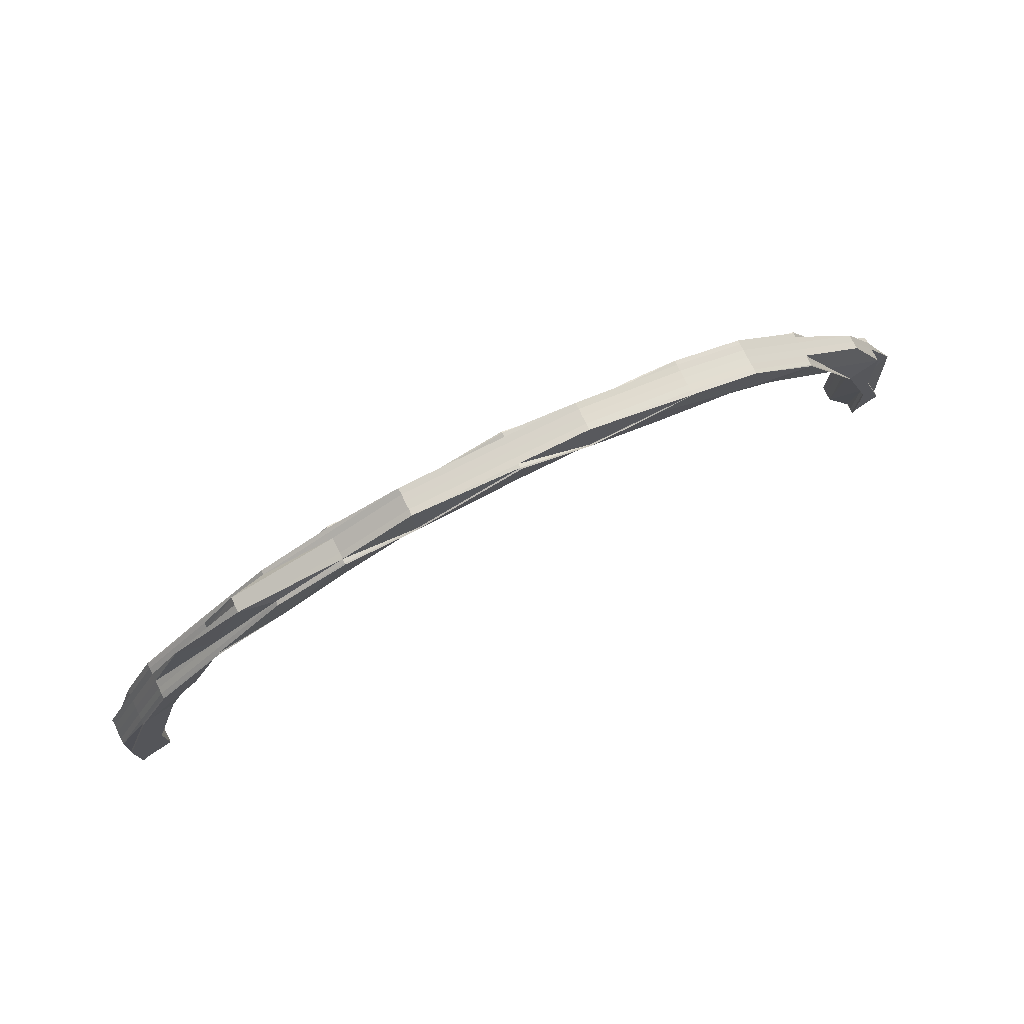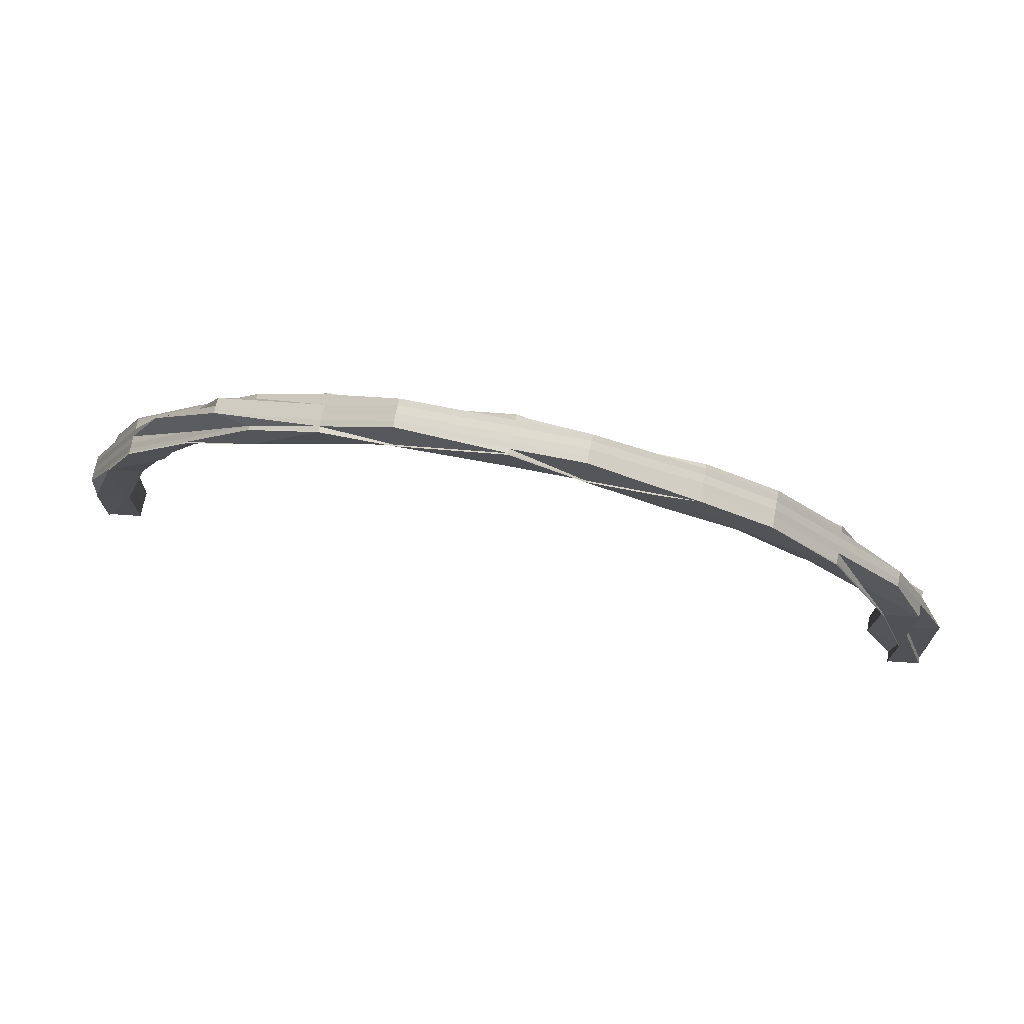
<metadata>
{"format":"obj","ext":"obj","renderer":"f3d","projection":"perspective","resolution":1024,"background":"white","views":[{"elev":76.1,"azim":153.4,"up":"+Y"},{"elev":72.4,"azim":-168.9,"up":"+Y"}]}
</metadata>
<code>
o 9319
v 2165 1876 18.17
v 2165 1876 18.17
v 2165 1876 18.17
v 2165 1876 18.17
v 2165 1876 18.16
v 2165 1876 18.17
v 2165 1876 18.17
v 2165 1876 18.17
v 2165 1876 18.17
v 2165 1876 18.17
v 2165 1876 18.17
v 2165 1876 18.17
v 2165 1876 18.17
v 2165 1876 18.17
v 2165 1876 18.17
v 2165 1876 18.17
v 2165 1876 18.17
v 2165 1876 18.17
v 2165 1876 18.17
v 2165 1876 18.16
v 2165 1876 18.16
v 2165 1876 18.16
v 2165 1876 18.16
v 2165 1876 18.16
v 2165 1876 18.16
v 2165 1876 18.16
v 2165 1876 18.16
v 2165 1876 18.16
v 2165 1876 18.17
v 2165 1876 18.16
v 2165 1876 18.16
v 2165 1876 18.16
v 2165 1876 18.17
v 2165 1876 18.17
v 2165 1876 18.16
v 2165 1876 18.16
v 2165 1876 18.16
v 2165 1876 18.17
v 2165 1876 18.17
v 2165 1876 18.17
v 2165 1876 18.17
v 2165 1876 18.17
v 2165 1876 18.17
v 2165 1876 18.17
v 2165 1876 18.17
v 2165 1876 18.17
v 2165 1876 18.17
v 2165 1876 18.17
v 2165 1876 18.17
v 2165 1876 18.17
v 2165 1876 18.17
v 2165 1876 18.17
v 2165 1876 18.17
v 2165 1876 18.17
v 2165 1876 18.17
v 2165 1876 18.17
v 2165 1876 18.17
v 2165 1876 18.17
v 2165 1876 18.17
v 2165 1876 18.17
v 2165 1876 18.17
v 2165 1876 18.17
v 2165 1876 18.17
v 2165 1876 18.17
v 2165 1876 18.17
v 2165 1876 18.17
v 2165 1876 18.17
v 2165 1876 18.17
v 2165 1876 18.17
v 2165 1876 18.17
v 2165 1876 18.17
v 2165 1876 18.17
v 2165 1876 18.17
v 2165 1876 18.17
v 2165 1876 18.17
v 2165 1876 18.17
v 2165 1876 18.17
v 2165 1876 18.17
v 2165 1876 18.17
v 2165 1876 18.17
v 2165 1876 18.17
v 2165 1876 18.17
v 2165 1876 18.17
v 2165 1876 18.17
v 2165 1876 18.17
v 2165 1876 18.17
v 2165 1876 18.17
v 2165 1876 18.17
v 2165 1876 18.17
v 2165 1876 18.17
v 2165 1876 18.17
v 2165 1876 18.17
v 2165 1876 18.17
v 2165 1876 18.17
v 2165 1876 18.17
v 2165 1876 18.17
v 2165 1876 18.17
v 2165 1876 18.17
v 2165 1876 18.17
v 2165 1876 18.17
v 2165 1876 18.17
v 2165 1876 18.17
v 2165 1876 18.17
v 2165 1876 18.17
v 2165 1876 18.17
v 2165 1876 18.17
v 2165 1876 18.17
v 2165 1876 18.17
v 2165 1876 18.17
v 2165 1876 18.17
v 2165 1876 18.17
v 2165 1876 18.17
v 2165 1876 18.17
v 2165 1876 18.17
v 2165 1876 18.17
v 2165 1876 18.17
v 2165 1876 18.17
v 2165 1876 18.17
v 2165 1876 18.17
v 2165 1876 18.17
v 2165 1876 18.17
v 2165 1876 18.17
v 2165 1876 18.17
v 2165 1876 18.17
v 2165 1876 18.17
v 2165 1876 18.17
v 2165 1876 18.17
v 2165 1876 18.17
v 2165 1876 18.17
v 2165 1876 18.17
v 2165 1876 18.17
v 2165 1876 18.17
v 2165 1876 18.17
v 2165 1876 18.17
v 2165 1876 18.17
v 2165 1876 18.17
v 2165 1876 18.17
v 2165 1876 18.17
v 2165 1876 18.17
v 2165 1876 18.17
v 2165 1876 18.17
v 2165 1876 18.16
v 2165 1876 18.17
v 2165 1876 18.17
v 2165 1876 18.17
v 2165 1876 18.17
v 2165 1876 18.17
v 2165 1876 18.17
v 2165 1876 18.17
v 2165 1876 18.16
v 2165 1876 18.17
v 2165 1876 18.16
v 2165 1876 18.17
v 2165 1876 18.16
v 2165 1876 18.16
v 2165 1876 18.16
v 2165 1876 18.16
v 2165 1876 18.16
v 2165 1876 18.16
v 2165 1876 18.17
v 2165 1876 18.16
v 2165 1876 18.17
v 2165 1876 18.16
v 2165 1876 18.16
v 2165 1876 18.16
v 2165 1876 18.17
v 2165 1876 18.16
v 2165 1876 18.16
v 2165 1876 18.16
v 2165 1876 18.16
v 2165 1876 18.16
v 2165 1876 18.16
v 2165 1876 18.16
v 2165 1876 18.16
v 2165 1876 18.16
v 2165 1876 18.16
v 2165 1876 18.16
v 2165 1876 18.16
v 2165 1876 18.17
v 2165 1876 18.16
v 2165 1876 18.17
v 2165 1876 18.16
v 2165 1876 18.16
v 2165 1876 18.17
v 2165 1876 18.16
v 2165 1876 18.16
v 2165 1876 18.16
v 2165 1876 18.16
v 2165 1876 18.16
v 2165 1876 18.16
v 2165 1876 18.16
v 2165 1876 18.17
v 2165 1876 18.17
v 2165 1876 18.16
v 2165 1876 18.17
v 2165 1876 18.16
v 2165 1876 18.17
v 2165 1876 18.17
v 2165 1876 18.17
v 2165 1876 18.17
v 2165 1876 18.16
v 2165 1876 18.16
v 2165 1876 18.16
v 2165 1876 18.16
v 2165 1876 18.16
v 2165 1876 18.17
v 2165 1876 18.16
v 2165 1876 18.16
v 2165 1876 18.16
v 2165 1876 18.17
v 2165 1876 18.16
v 2165 1876 18.16
v 2165 1876 18.16
v 2165 1876 18.16
v 2165 1876 18.17
v 2165 1876 18.16
v 2165 1876 18.16
v 2165 1876 18.16
v 2165 1876 18.16
v 2165 1876 18.16
v 2165 1876 18.16
v 2165 1876 18.17
v 2165 1876 18.16
v 2165 1876 18.17
v 2165 1876 18.16
v 2165 1876 18.16
v 2165 1876 18.16
v 2165 1876 18.17
v 2165 1876 18.16
v 2165 1876 18.16
v 2165 1876 18.17
v 2165 1876 18.17
v 2165 1876 18.17
v 2165 1876 18.17
v 2165 1876 18.17
v 2165 1876 18.17
v 2165 1876 18.17
v 2165 1876 18.17
v 2165 1876 18.17
v 2165 1876 18.17
v 2165 1876 18.17
v 2165 1876 18.17
v 2165 1876 18.17
v 2165 1876 18.17
v 2165 1876 18.17
v 2165 1876 18.17
v 2165 1876 18.17
v 2165 1876 18.17
v 2165 1876 18.17
v 2165 1876 18.17
v 2165 1876 18.17
v 2165 1876 18.17
v 2165 1876 18.17
v 2165 1876 18.17
v 2165 1876 18.17
v 2165 1876 18.17
v 2165 1876 18.17
v 2165 1876 18.17
v 2165 1876 18.17
v 2165 1876 18.17
v 2165 1876 18.17
v 2165 1876 18.17
v 2165 1876 18.17
v 2165 1876 18.17
v 2165 1876 18.17
v 2165 1876 18.17
v 2165 1876 18.17
v 2165 1876 18.17
v 2165 1876 18.17
v 2165 1876 18.17
v 2165 1876 18.17
v 2165 1876 18.17
v 2165 1876 18.17
v 2165 1876 18.17
v 2165 1876 18.17
v 2165 1876 18.17
v 2165 1876 18.17
v 2165 1876 18.17
v 2165 1876 18.17
v 2165 1876 18.17
v 2165 1876 18.17
v 2165 1876 18.17
v 2165 1876 18.17
v 2165 1876 18.17
v 2165 1876 18.17
v 2165 1876 18.17
v 2165 1876 18.17
v 2165 1876 18.17
v 2165 1876 18.17
v 2165 1876 18.17
v 2165 1876 18.17
v 2165 1876 18.17
v 2165 1876 18.17
v 2165 1876 18.17
v 2165 1876 18.17
v 2165 1876 18.17
v 2165 1876 18.17
v 2165 1876 18.17
v 2165 1876 18.17
v 2165 1876 18.17
v 2165 1876 18.17
v 2165 1876 18.17
v 2165 1876 18.17
v 2165 1876 18.17
v 2165 1876 18.17
v 2165 1876 18.17
v 2165 1876 18.17
v 2165 1876 18.17
v 2165 1876 18.17
v 2165 1876 18.17
v 2165 1876 18.17
v 2165 1876 18.17
v 2165 1876 18.17
v 2165 1876 18.17
v 2165 1876 18.17
v 2165 1876 18.17
v 2165 1876 18.17
v 2165 1876 18.16
v 2165 1876 18.17
v 2165 1876 18.16
v 2165 1876 18.16
v 2165 1876 18.16
v 2165 1876 18.16
v 2165 1876 18.16
v 2165 1876 18.16
v 2165 1876 18.16
v 2165 1876 18.16
v 2165 1876 18.16
v 2165 1876 18.17
v 2165 1876 18.16
v 2165 1876 18.16
v 2165 1876 18.16
v 2165 1876 18.17
v 2165 1876 18.16
v 2165 1876 18.16
v 2165 1876 18.17
v 2165 1876 18.17
v 2165 1876 18.17
v 2165 1876 18.17
v 2165 1876 18.17
v 2165 1876 18.17
v 2165 1876 18.17
v 2165 1876 18.17
v 2165 1876 18.17
v 2165 1876 18.17
v 2165 1876 18.17
v 2165 1876 18.17
v 2165 1876 18.17
v 2165 1876 18.17
v 2165 1876 18.16
v 2165 1876 18.16
v 2165 1876 18.16
v 2165 1876 18.16
v 2165 1876 18.16
v 2165 1876 18.16
v 2165 1876 18.16
v 2165 1876 18.16
v 2165 1876 18.17
v 2165 1876 18.17
v 2165 1876 18.16
v 2165 1876 18.16
v 2165 1876 18.16
v 2165 1876 18.16
v 2165 1876 18.16
v 2165 1876 18.16
v 2165 1876 18.17
v 2165 1876 18.16
v 2165 1876 18.17
v 2165 1876 18.17
v 2165 1876 18.17
v 2165 1876 18.17
v 2165 1876 18.17
v 2165 1876 18.17
v 2165 1876 18.17
v 2165 1876 18.17
v 2165 1876 18.17
v 2165 1876 18.17
v 2165 1876 18.17
v 2165 1876 18.17
v 2165 1876 18.17
v 2165 1876 18.17
v 2165 1876 18.17
v 2165 1876 18.17
v 2165 1876 18.17
v 2165 1876 18.17
v 2165 1876 18.17
v 2165 1876 18.17
v 2165 1876 18.17
v 2165 1876 18.17
v 2165 1876 18.17
v 2165 1876 18.17
v 2165 1876 18.17
v 2165 1876 18.17
v 2165 1876 18.17
v 2165 1876 18.17
v 2165 1876 18.17
v 2165 1876 18.17
v 2165 1876 18.17
v 2165 1876 18.17
v 2165 1876 18.17
v 2165 1876 18.17
v 2165 1876 18.17
v 2165 1876 18.17
v 2165 1876 18.17
v 2165 1876 18.16
v 2165 1876 18.16
v 2165 1876 18.17
v 2165 1876 18.17
v 2165 1876 18.17
v 2165 1876 18.17
v 2165 1876 18.17
v 2165 1876 18.17
v 2165 1876 18.17
v 2165 1876 18.17
v 2165 1876 18.17
v 2165 1876 18.17
v 2165 1876 18.17
v 2165 1876 18.17
v 2165 1876 18.17
v 2165 1876 18.17
v 2165 1876 18.17
v 2165 1876 18.17
v 2165 1876 18.17
v 2165 1876 18.17
v 2165 1876 18.17
v 2165 1876 18.17
v 2165 1876 18.17
v 2165 1876 18.17
v 2165 1876 18.17
v 2165 1876 18.17
v 2165 1876 18.16
v 2165 1876 18.17
v 2165 1876 18.16
v 2165 1876 18.16
v 2165 1876 18.17
v 2165 1876 18.16
v 2165 1876 18.17
v 2165 1876 18.16
v 2165 1876 18.16
v 2165 1876 18.17
v 2165 1876 18.17
v 2165 1876 18.16
v 2165 1876 18.16
v 2165 1876 18.16
v 2165 1876 18.17
v 2165 1876 18.16
v 2165 1876 18.16
v 2165 1876 18.16
v 2165 1876 18.16
v 2165 1876 18.16
v 2165 1876 18.16
v 2165 1876 18.16
v 2165 1876 18.17
v 2165 1876 18.16
v 2165 1876 18.16
v 2165 1876 18.16
v 2165 1876 18.16
v 2165 1876 18.17
v 2165 1876 18.17
v 2165 1876 18.16
v 2165 1876 18.16
v 2165 1876 18.16
v 2165 1876 18.16
v 2165 1876 18.17
v 2165 1876 18.16
v 2165 1876 18.16
v 2165 1876 18.16
v 2165 1876 18.16
v 2165 1876 18.17
v 2165 1876 18.16
v 2165 1876 18.16
v 2165 1876 18.17
v 2165 1876 18.17
v 2165 1876 18.17
v 2165 1876 18.17
v 2165 1876 18.17
v 2165 1876 18.17
v 2165 1876 18.17
v 2165 1876 18.17
v 2165 1876 18.17
v 2165 1876 18.17
v 2165 1876 18.17
v 2165 1876 18.17
v 2165 1876 18.17
v 2165 1876 18.17
v 2165 1876 18.17
v 2165 1876 18.17
v 2165 1876 18.17
v 2165 1876 18.17
v 2165 1876 18.17
v 2165 1876 18.17
v 2165 1876 18.17
v 2165 1876 18.17
v 2165 1876 18.17
v 2165 1876 18.17
v 2165 1876 18.17
v 2165 1876 18.17
v 2165 1876 18.17
v 2165 1876 18.17
v 2165 1876 18.17
v 2165 1876 18.17
v 2165 1876 18.17
v 2165 1876 18.17
v 2165 1876 18.17
v 2165 1876 18.17
v 2165 1876 18.17
v 2165 1876 18.17
v 2165 1876 18.17
v 2165 1876 18.17
v 2165 1876 18.17
v 2165 1876 18.17
v 2165 1876 18.17
v 2165 1876 18.17
v 2165 1876 18.17
v 2165 1876 18.17
v 2165 1876 18.17
v 2165 1876 18.17
v 2165 1876 18.17
v 2165 1876 18.17
v 2165 1876 18.17
v 2165 1876 18.17
v 2165 1876 18.17
v 2165 1876 18.17
v 2165 1876 18.17
v 2165 1876 18.17
v 2165 1876 18.17
v 2165 1876 18.17
v 2165 1876 18.17
v 2165 1876 18.17
v 2165 1876 18.17
v 2165 1876 18.17
v 2165 1876 18.17
v 2165 1876 18.17
v 2165 1876 18.17
v 2165 1876 18.17
v 2165 1876 18.17
v 2165 1876 18.16
v 2165 1876 18.16
v 2165 1876 18.16
v 2165 1876 18.16
v 2165 1876 18.16
v 2165 1876 18.17
v 2165 1876 18.17
v 2165 1876 18.17
v 2165 1876 18.17
v 2165 1876 18.17
v 2165 1876 18.17
v 2165 1876 18.16
v 2165 1876 18.16
v 2165 1876 18.16
v 2165 1876 18.16
v 2165 1876 18.16
v 2165 1876 18.16
v 2165 1876 18.16
v 2165 1876 18.16
v 2165 1876 18.16
v 2165 1876 18.16
v 2165 1876 18.16
v 2165 1876 18.17
v 2165 1876 18.17
v 2165 1876 18.17
v 2165 1876 18.17
v 2165 1876 18.17
v 2165 1876 18.16
v 2165 1876 18.16
v 2165 1876 18.16
v 2165 1876 18.17
v 2165 1876 18.17
v 2165 1876 18.17
v 2165 1876 18.17
v 2165 1876 18.17
v 2165 1876 18.16
v 2165 1876 18.16
v 2165 1876 18.16
v 2165 1876 18.17
v 2165 1876 18.17
v 2165 1876 18.17
v 2165 1876 18.16
v 2165 1876 18.16
v 2165 1876 18.16
v 2165 1876 18.16
v 2165 1876 18.17
v 2165 1876 18.17
f 1 2 3
f 4 5 1
f 6 4 1
f 7 6 1
f 8 7 1
f 9 8 1
f 10 9 1
f 2 11 3
f 3 11 12
f 13 2 1
f 14 13 1
f 11 15 12
f 12 15 16
f 15 17 16
f 18 13 14
f 19 18 14
f 20 18 19
f 21 20 19
f 22 20 21
f 23 24 20
f 25 23 20
f 26 25 27
f 20 28 18
f 29 30 27
f 30 31 32
f 33 34 31
f 27 35 36
f 37 32 36
f 38 28 37
f 39 40 35
f 41 42 40
f 43 44 39
f 43 41 44
f 45 43 39
f 45 46 47
f 48 45 49
f 50 43 45
f 51 41 43
f 50 51 43
f 52 50 45
f 52 45 53
f 54 52 48
f 55 50 52
f 56 51 50
f 55 56 50
f 57 55 52
f 57 52 58
f 59 57 54
f 60 55 57
f 61 62 57
f 60 63 55
f 63 56 55
f 64 57 65
f 66 64 59
f 67 64 66
f 68 69 67
f 68 70 71
f 69 72 73
f 74 72 75
f 76 75 77
f 78 79 76
f 79 80 81
f 76 17 82
f 17 73 83
f 17 84 85
f 86 84 17
f 15 86 17
f 84 87 88
f 89 90 87
f 91 88 92
f 93 94 91
f 95 90 96
f 97 96 98
f 91 97 99
f 100 95 97
f 95 100 63
f 94 101 63
f 97 101 102
f 103 63 104
f 105 95 103
f 106 107 101
f 105 108 109
f 108 110 111
f 109 107 112
f 112 113 109
f 113 114 101
f 109 115 116
f 117 118 116
f 119 120 118
f 113 121 114
f 121 122 115
f 121 123 122
f 124 125 123
f 126 121 113
f 126 127 121
f 127 128 121
f 127 124 128
f 129 126 113
f 130 124 127
f 129 113 131
f 132 127 126
f 132 130 127
f 133 126 129
f 133 132 126
f 134 133 129
f 135 130 132
f 136 137 135
f 138 132 133
f 138 135 132
f 139 138 133
f 139 133 134
f 140 138 139
f 140 141 138
f 141 135 138
f 142 141 143
f 144 145 139
f 146 139 134
f 147 139 146
f 148 147 146
f 146 134 149
f 150 147 148
f 148 146 151
f 151 146 149
f 152 150 148
f 152 148 153
f 153 148 151
f 154 150 155
f 156 157 150
f 157 158 150
f 158 159 160
f 150 161 162
f 163 164 161
f 165 160 166
f 167 168 165
f 165 169 170
f 171 172 170
f 173 174 172
f 168 175 176
f 175 177 176
f 176 178 179
f 177 180 181
f 182 180 178
f 183 181 184
f 185 182 183
f 183 186 187
f 188 189 187
f 190 191 189
f 192 178 169
f 193 190 194
f 192 193 194
f 193 195 190
f 195 196 190
f 197 193 192
f 198 195 193
f 197 198 193
f 198 199 195
f 195 200 196
f 199 200 195
f 200 201 196
f 196 202 203
f 204 203 205
f 206 207 202
f 208 207 209
f 200 210 201
f 211 209 212
f 211 212 213
f 214 206 215
f 216 214 217
f 218 216 217
f 219 217 220
f 217 221 215
f 217 215 222
f 223 217 222
f 223 222 224
f 225 226 224
f 227 224 228
f 229 230 227
f 224 222 231
f 222 215 232
f 222 232 231
f 215 233 232
f 224 231 234
f 235 224 234
f 235 234 135
f 135 234 130
f 234 236 130
f 234 231 236
f 130 236 124
f 231 232 237
f 231 237 236
f 236 238 124
f 236 237 238
f 124 238 239
f 238 240 239
f 239 241 242
f 238 243 240
f 237 243 238
f 243 244 241
f 232 245 237
f 237 245 243
f 232 233 245
f 245 246 243
f 243 246 247
f 233 248 245
f 245 248 246
f 246 249 247
f 247 249 250
f 251 250 252
f 252 250 253
f 248 254 246
f 246 254 249
f 249 255 256
f 257 258 255
f 254 257 249
f 249 257 259
f 259 260 261
f 261 262 263
f 264 265 262
f 266 264 267
f 267 263 268
f 269 270 268
f 271 270 272
f 269 273 274
f 275 273 276
f 273 277 278
f 279 277 280
f 281 280 282
f 283 284 282
f 285 278 286
f 283 287 288
f 289 285 290
f 290 285 291
f 292 287 293
f 287 294 295
f 296 295 297
f 298 294 299
f 300 299 301
f 287 302 303
f 304 303 305
f 306 304 305
f 306 305 307
f 308 309 307
f 305 303 310
f 307 305 311
f 305 310 311
f 303 312 310
f 307 311 313
f 107 307 131
f 131 307 313
f 311 310 314
f 313 311 315
f 311 314 315
f 313 315 51
f 56 313 51
f 131 313 56
f 63 131 56
f 51 315 41
f 315 316 41
f 315 314 316
f 41 316 317
f 316 153 317
f 317 153 318
f 319 318 320
f 321 322 320
f 320 323 324
f 325 326 324
f 327 328 326
f 329 328 323
f 322 330 331
f 330 332 331
f 332 329 333
f 331 334 333
f 335 331 28
f 28 331 336
f 331 333 336
f 28 336 18
f 18 336 13
f 336 337 13
f 336 333 337
f 13 337 2
f 333 338 337
f 337 339 2
f 337 338 339
f 2 339 11
f 333 153 338
f 153 151 338
f 338 151 340
f 338 340 339
f 151 149 340
f 339 341 11
f 339 340 341
f 11 341 15
f 341 86 15
f 340 342 341
f 341 342 86
f 340 149 342
f 342 343 86
f 86 343 84
f 343 97 84
f 343 131 97
f 342 344 343
f 344 131 343
f 149 344 342
f 344 129 131
f 149 134 344
f 134 129 344
f 345 346 347
f 348 349 350
f 351 352 353
f 354 355 356
f 354 357 358
f 358 359 360
f 360 361 362
f 359 361 334
f 361 363 364
f 361 365 363
f 359 366 361
f 366 367 361
f 366 368 367
f 368 161 365
f 369 366 359
f 370 368 366
f 369 370 366
f 371 369 359
f 371 359 153
f 316 371 153
f 314 371 316
f 314 372 371
f 372 369 371
f 310 372 314
f 310 312 372
f 372 373 369
f 312 373 372
f 373 370 369
f 312 374 373
f 373 375 370
f 374 375 373
f 375 376 370
f 370 376 368
f 374 377 375
f 378 374 312
f 303 378 312
f 379 378 303
f 379 380 378
f 380 381 378
f 378 381 374
f 381 377 374
f 273 382 381
f 377 383 375
f 375 383 376
f 381 384 377
f 385 384 381
f 385 386 384
f 387 386 388
f 386 389 390
f 391 392 389
f 386 393 384
f 394 392 395
f 396 395 397
f 384 393 398
f 384 398 377
f 377 398 383
f 393 399 398
f 398 400 383
f 398 399 400
f 393 401 399
f 383 400 402
f 383 402 376
f 400 197 402
f 402 197 192
f 400 403 197
f 399 403 400
f 403 198 197
f 376 402 404
f 402 192 404
f 376 404 368
f 404 192 405
f 368 404 406
f 404 405 406
f 403 407 198
f 407 199 198
f 399 408 403
f 408 407 403
f 401 408 399
f 409 401 410
f 411 394 409
f 394 412 401
f 412 394 413
f 411 414 415
f 414 416 417
f 413 418 419
f 420 418 401
f 421 420 422
f 401 423 408
f 257 423 413
f 424 423 257
f 254 424 257
f 425 424 254
f 248 425 254
f 426 425 248
f 233 426 248
f 425 427 424
f 210 426 233
f 215 210 233
f 426 428 425
f 428 427 425
f 210 429 426
f 429 428 426
f 429 430 428
f 431 430 432
f 433 434 431
f 430 435 428
f 428 435 427
f 436 429 437
f 438 439 436
f 440 441 435
f 439 442 443
f 444 442 445
f 444 446 447
f 448 444 449
f 448 450 451
f 448 452 453
f 454 452 455
f 456 454 457
f 458 443 455
f 437 458 457
f 459 460 443
f 434 461 460
f 458 459 462
f 463 461 464
f 465 463 466
f 463 467 468
f 469 470 460
f 459 469 471
f 472 469 459
f 473 472 459
f 473 459 458
f 474 472 473
f 475 473 458
f 475 458 210
f 476 473 475
f 476 474 473
f 477 475 210
f 477 210 200
f 199 477 200
f 478 475 477
f 478 476 475
f 479 477 199
f 479 478 477
f 407 479 199
f 480 476 478
f 481 480 482
f 480 483 476
f 483 474 476
f 484 480 478
f 484 478 479
f 485 483 486
f 487 484 479
f 487 479 407
f 408 487 407
f 488 484 487
f 423 487 408
f 423 488 487
f 488 489 490
f 491 488 423
f 492 493 491
f 494 495 488
f 495 496 497
f 498 499 495
f 500 501 488
f 501 502 495
f 503 501 504
f 501 505 506
f 500 507 508
f 509 502 510
f 502 511 512
f 513 500 514
f 513 500 515
f 515 516 517
f 518 519 517
f 520 521 519
f 522 520 523
f 524 525 516
f 526 527 519
f 528 529 527
f 530 529 527
f 531 528 532
f 530 502 474
f 526 533 494
f 534 533 526
f 534 533 474
f 524 534 526
f 535 534 474
f 535 534 524
f 536 535 524
f 537 441 474
f 538 537 539
f 537 540 541
f 542 543 474
f 542 543 536
f 544 545 474
f 544 545 435
f 435 545 536
f 435 536 427
f 427 536 546
f 536 524 546
f 427 546 424
f 546 524 547
f 424 546 423
f 546 547 423
f 548 549 550
f 551 552 550
f 553 554 551
f 555 556 552
f 557 558 556
f 559 560 561
f 562 563 560
f 564 565 566
f 567 568 569
f 570 571 568
f 572 573 574
f 575 576 577
f 578 579 580
f 581 582 583

</code>
